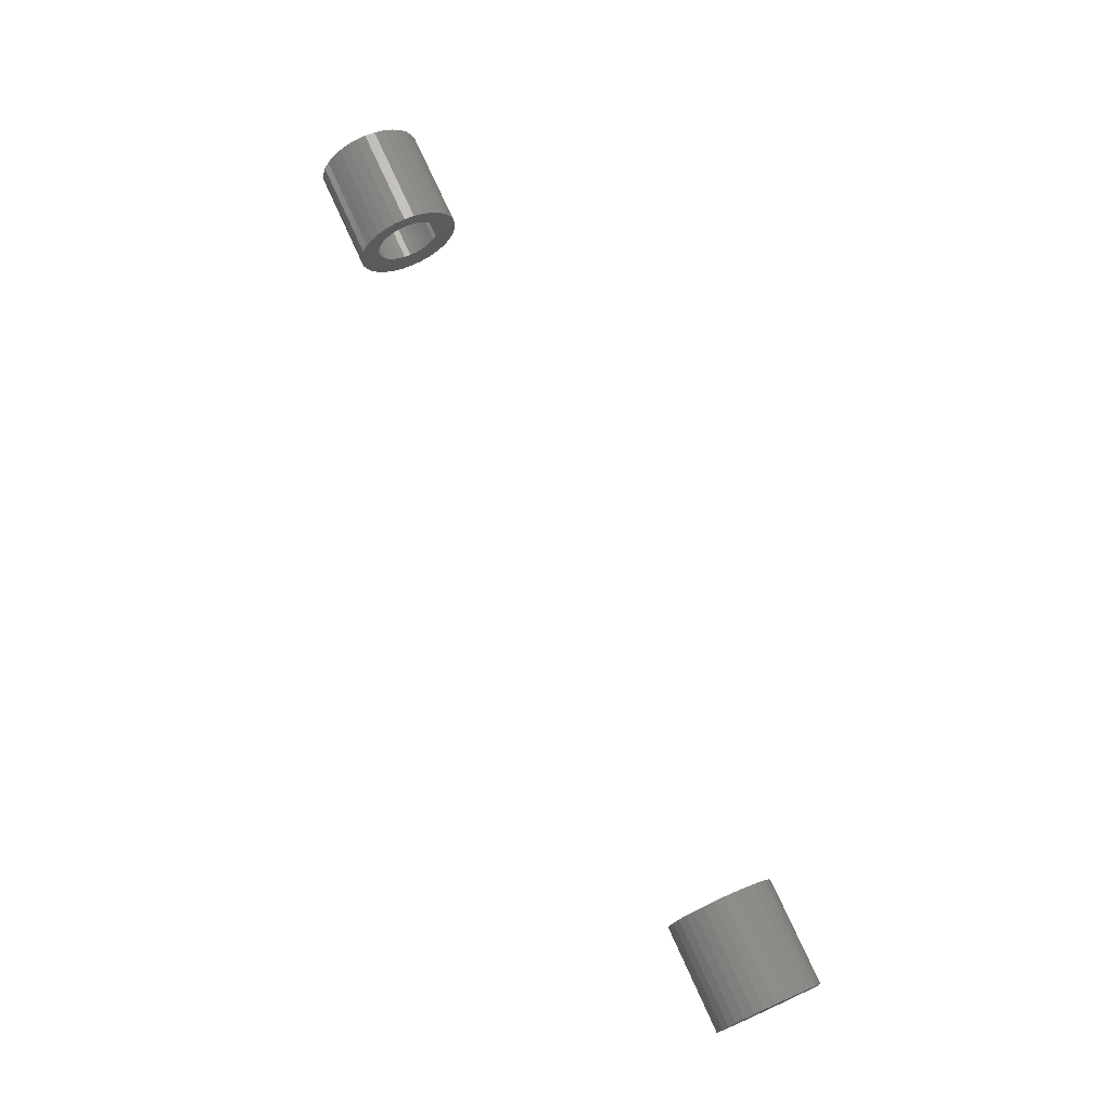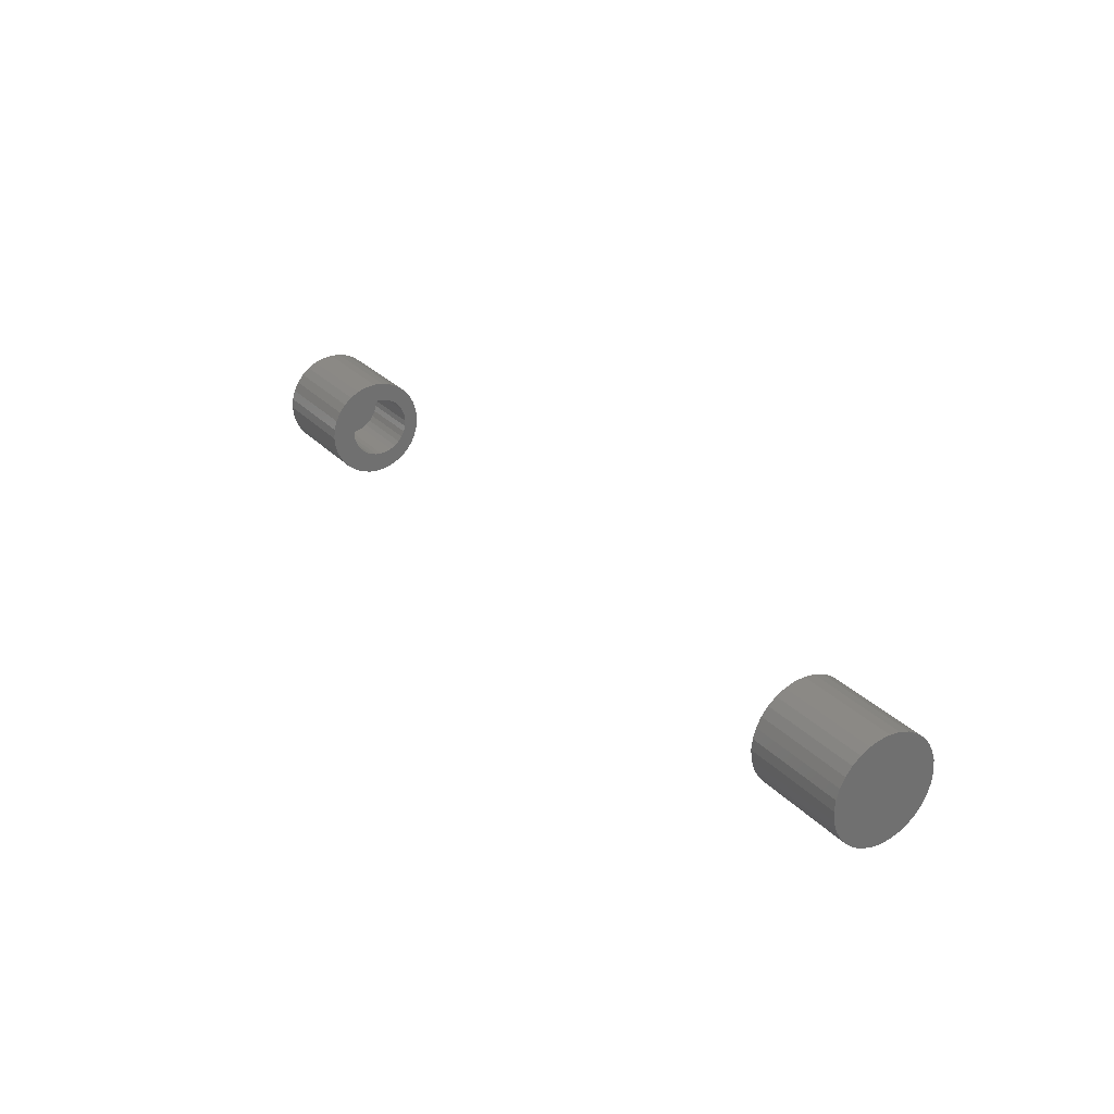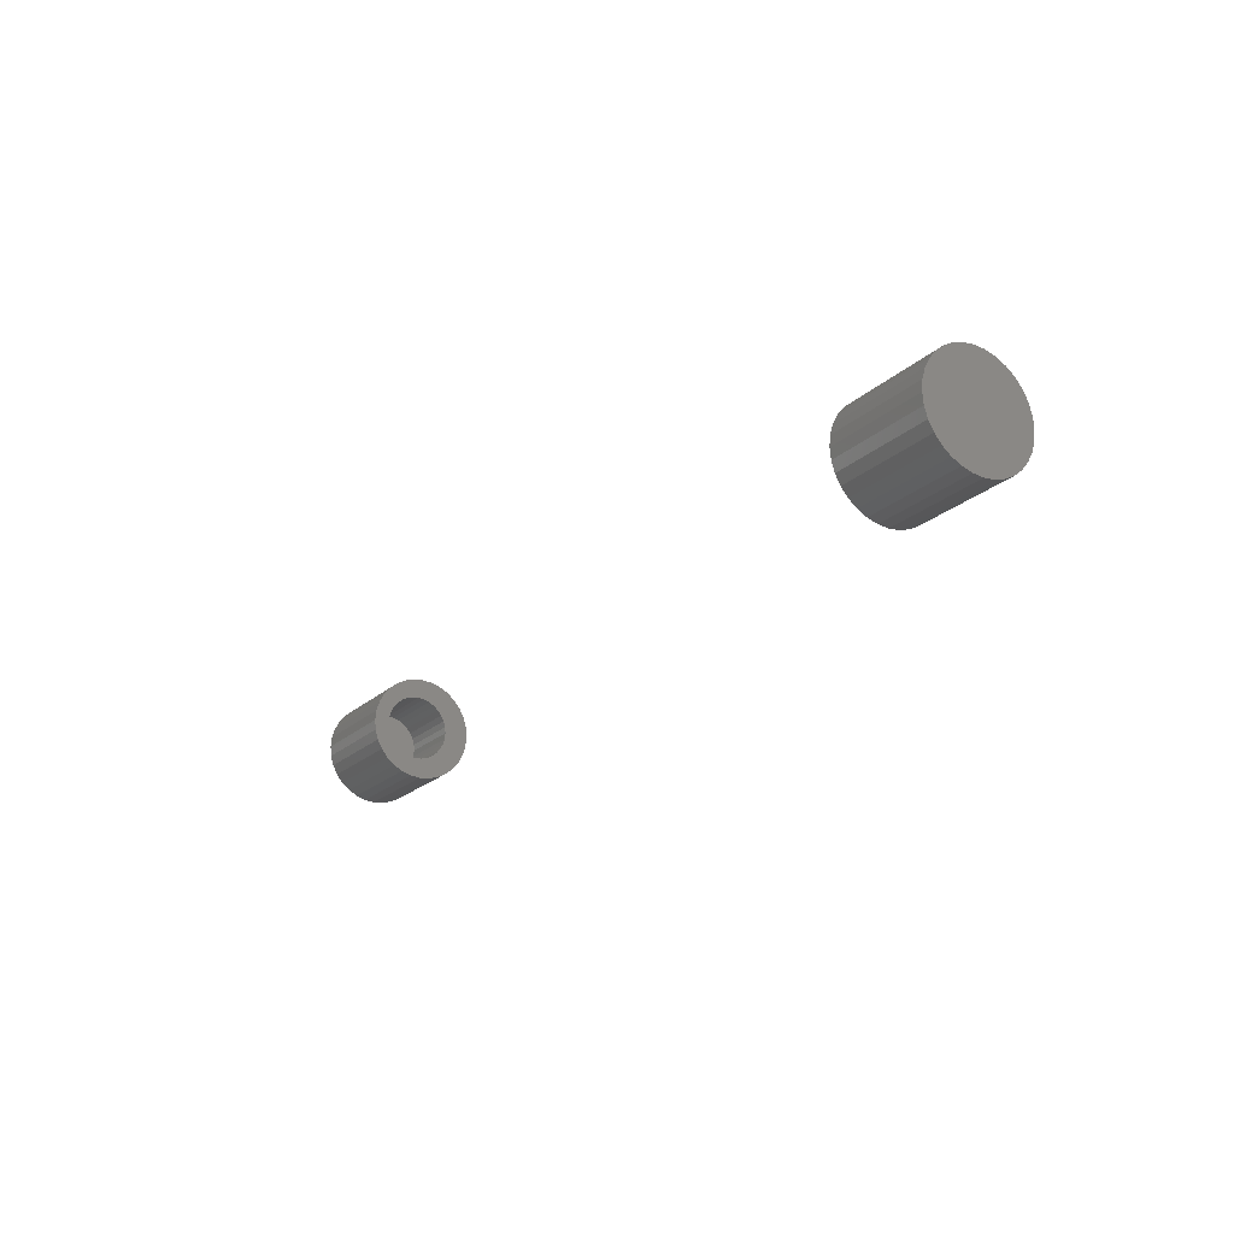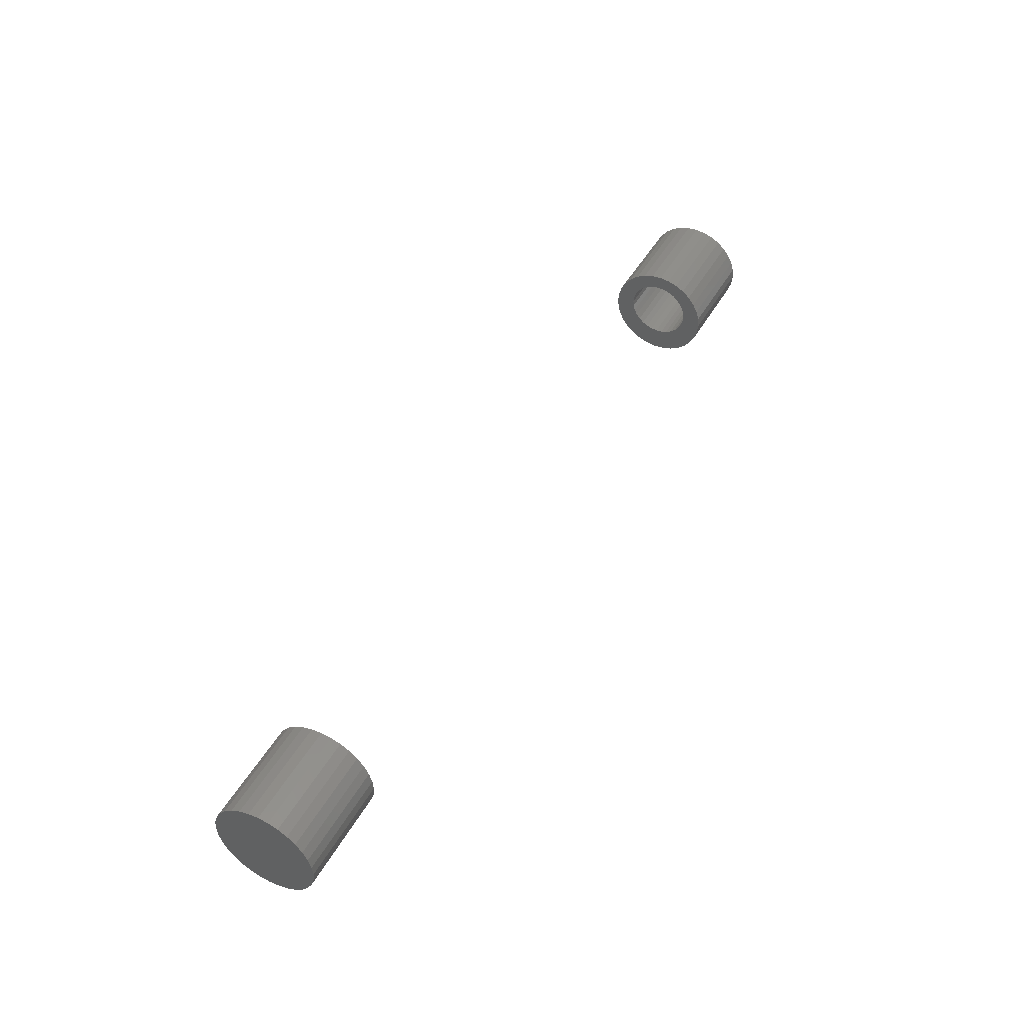
<metadata>
{"format":"stl","ext":"stl","renderer":"f3d","projection":"perspective","resolution":1024,"background":"white","views":[{"elev":72.8,"azim":65.8,"up":"+Y"},{"elev":27.8,"azim":56.8,"up":"+Z"},{"elev":-21.4,"azim":-122.6,"up":"+Z"},{"elev":46.6,"azim":118.0,"up":"+Y"}]}
</metadata>
<code>
# stl→obj: 256 verts, 504 faces
v 1.336 0.004441 0.05132
v 1.445 -0.00557 0.05033
v 1.336 -0.00557 0.05033
v 1.445 -0.0152 0.04741
v 1.336 -0.0152 0.04741
v 1.445 -0.02407 0.04267
v 1.336 -0.02407 0.04267
v 1.445 -0.03184 0.03629
v 1.336 -0.03184 0.03629
v 1.445 -0.03823 0.02851
v 1.336 -0.03823 0.02851
v 1.445 -0.04297 0.01964
v 1.336 -0.04297 0.01964
v 1.445 -0.04589 0.01001
v 1.336 -0.04589 0.01001
v 1.445 -0.04688 6.284e-18
v 1.336 -0.04688 6.284e-18
v 1.445 0.004441 0.05132
v 1.336 0.01445 0.05033
v 1.445 0.01445 0.05033
v 1.336 0.02408 0.04741
v 1.445 0.02408 0.04741
v 1.336 0.03295 0.04267
v 1.445 0.03295 0.04267
v 1.336 0.04073 0.03629
v 1.445 0.04073 0.03629
v 1.336 0.04711 0.02851
v 1.445 0.04711 0.02851
v 1.336 0.05185 0.01964
v 1.445 0.05185 0.01964
v 1.336 0.05477 0.01001
v 1.445 0.05477 0.01001
v 1.336 0.05576 -6.284e-18
v 1.445 0.05576 -6.284e-18
v 0.05469 0.004441 0.05132
v 0.1641 -0.00557 0.05033
v 0.05469 -0.00557 0.05033
v 0.1641 -0.0152 0.04741
v 0.05469 -0.0152 0.04741
v 0.1641 -0.02407 0.04267
v 0.05469 -0.02407 0.04267
v 0.1641 -0.03184 0.03629
v 0.05469 -0.03184 0.03629
v 0.1641 -0.03823 0.02851
v 0.05469 -0.03823 0.02851
v 0.1641 -0.04297 0.01964
v 0.05469 -0.04297 0.01964
v 0.1641 -0.04589 0.01001
v 0.05469 -0.04589 0.01001
v 0.1641 -0.04688 6.284e-18
v 0.05469 -0.04688 6.284e-18
v 0.1641 0.004441 0.05132
v 0.05469 0.01445 0.05033
v 0.1641 0.01445 0.05033
v 0.05469 0.02408 0.04741
v 0.1641 0.02408 0.04741
v 0.05469 0.03295 0.04267
v 0.1641 0.03295 0.04267
v 0.05469 0.04073 0.03629
v 0.1641 0.04073 0.03629
v 0.05469 0.04711 0.02851
v 0.1641 0.04711 0.02851
v 0.05469 0.05185 0.01964
v 0.1641 0.05185 0.01964
v 0.05469 0.05477 0.01001
v 0.1641 0.05477 0.01001
v 0.05469 0.05576 -6.284e-18
v 0.1641 0.05576 -6.284e-18
v 0.05469 0.004441 -0.05132
v 0.1641 0.01445 -0.05033
v 0.05469 0.01445 -0.05033
v 0.1641 0.02408 -0.04741
v 0.05469 0.02408 -0.04741
v 0.1641 0.03295 -0.04267
v 0.05469 0.03295 -0.04267
v 0.1641 0.04073 -0.03629
v 0.05469 0.04073 -0.03629
v 0.1641 0.04711 -0.02851
v 0.05469 0.04711 -0.02851
v 0.1641 0.05185 -0.01964
v 0.05469 0.05185 -0.01964
v 0.1641 0.05477 -0.01001
v 0.05469 0.05477 -0.01001
v 0.1641 0.004441 -0.05132
v 0.05469 -0.00557 -0.05033
v 0.1641 -0.00557 -0.05033
v 0.05469 -0.0152 -0.04741
v 0.1641 -0.0152 -0.04741
v 0.05469 -0.02407 -0.04267
v 0.1641 -0.02407 -0.04267
v 0.05469 -0.03184 -0.03629
v 0.1641 -0.03184 -0.03629
v 0.05469 -0.03823 -0.02851
v 0.1641 -0.03823 -0.02851
v 0.05469 -0.04297 -0.01964
v 0.1641 -0.04297 -0.01964
v 0.05469 -0.04589 -0.01001
v 0.1641 -0.04589 -0.01001
v 1.336 0.004441 -0.05132
v 1.445 0.01445 -0.05033
v 1.336 0.01445 -0.05033
v 1.445 0.02408 -0.04741
v 1.336 0.02408 -0.04741
v 1.445 0.03295 -0.04267
v 1.336 0.03295 -0.04267
v 1.445 0.04073 -0.03629
v 1.336 0.04073 -0.03629
v 1.445 0.04711 -0.02851
v 1.336 0.04711 -0.02851
v 1.445 0.05185 -0.01964
v 1.336 0.05185 -0.01964
v 1.445 0.05477 -0.01001
v 1.336 0.05477 -0.01001
v 1.445 0.004441 -0.05132
v 1.336 -0.00557 -0.05033
v 1.445 -0.00557 -0.05033
v 1.336 -0.0152 -0.04741
v 1.445 -0.0152 -0.04741
v 1.336 -0.02407 -0.04267
v 1.445 -0.02407 -0.04267
v 1.336 -0.03184 -0.03629
v 1.445 -0.03184 -0.03629
v 1.336 -0.03823 -0.02851
v 1.445 -0.03823 -0.02851
v 1.336 -0.04297 -0.01964
v 1.445 -0.04297 -0.01964
v 1.336 -0.04589 -0.01001
v 1.445 -0.04589 -0.01001
v 1.336 -0.03477 0.07658
v 1.336 -0.01921 0.0813
v 1.336 -0.003043 0.08289
v 1.336 -0.07963 0.03172
v 1.336 -0.08434 0.01617
v 1.336 -0.08434 -0.01617
v 1.336 -0.07963 -0.03172
v 1.336 -0.07197 -0.04605
v 1.336 0.05557 0.05862
v 1.336 0.06588 0.04605
v 1.336 0.07354 0.03172
v 1.336 0.07826 0.01617
v 1.336 0.07826 -0.01617
v 1.336 0.07354 -0.03172
v 1.336 0.06588 -0.04605
v 1.336 0.05557 -0.05862
v 1.336 0.07985 -1.015e-17
v 1.336 -0.08594 4.696e-17
v 1.336 -0.06166 0.05862
v 1.336 -0.0491 0.06892
v 1.336 -0.07197 0.04605
v 1.336 0.04301 -0.06892
v 1.336 0.02868 -0.07658
v 1.336 0.01313 -0.0813
v 1.336 -0.003043 -0.08289
v 1.336 -0.01921 -0.0813
v 1.336 -0.03477 -0.07658
v 1.336 -0.0491 -0.06892
v 1.336 -0.06166 -0.05862
v 1.336 0.01313 0.0813
v 1.336 0.02868 0.07658
v 1.336 0.04301 0.06892
v 0.1641 -0.003043 0.08289
v 0.1641 -0.01921 0.0813
v 0.1641 -0.03477 0.07658
v 0.1641 -0.07963 0.03172
v 0.1641 -0.08434 0.01617
v 0.1641 -0.08434 -0.01617
v 0.1641 -0.07963 -0.03172
v 0.1641 -0.07197 -0.04605
v 0.1641 0.05557 0.05862
v 0.1641 0.06588 0.04605
v 0.1641 0.07354 0.03172
v 0.1641 0.07826 0.01617
v 0.1641 0.07826 -0.01617
v 0.1641 0.07354 -0.03172
v 0.1641 0.06588 -0.04605
v 0.1641 0.05557 -0.05862
v 0.1641 0.07985 -1.015e-17
v 0.1641 -0.08594 4.696e-17
v 0.1641 -0.06166 0.05862
v 0.1641 -0.07197 0.04605
v 0.1641 -0.0491 0.06892
v 0.1641 -0.06166 -0.05862
v 0.1641 -0.0491 -0.06892
v 0.1641 -0.03477 -0.07658
v 0.1641 -0.01921 -0.0813
v 0.1641 -0.003043 -0.08289
v 0.1641 0.01313 -0.0813
v 0.1641 0.02868 -0.07658
v 0.1641 0.04301 -0.06892
v 0.1641 0.04301 0.06892
v 0.1641 0.02868 0.07658
v 0.1641 0.01313 0.0813
v 1.5 -0.01921 0.0813
v 1.5 0.01313 0.0813
v 1.5 -0.003043 0.08289
v 1.5 -0.03477 0.07658
v 1.5 0.02868 0.07658
v 1.5 -0.0491 0.06892
v 1.5 0.04301 0.06892
v 1.5 -0.06166 0.05862
v 1.5 0.05557 0.05862
v 1.5 0.05557 -0.05862
v 1.5 -0.0491 -0.06892
v 1.5 0.04301 -0.06892
v 1.5 -0.03477 -0.07658
v 1.5 0.02868 -0.07658
v 1.5 -0.01921 -0.0813
v 1.5 0.01313 -0.0813
v 1.5 -0.003043 -0.08289
v 1.5 0.06588 0.04605
v 1.5 -0.07197 0.04605
v 1.5 0.07354 0.03172
v 1.5 -0.07963 0.03172
v 1.5 0.07826 0.01617
v 1.5 -0.08434 0.01617
v 1.5 0.07985 -1.015e-17
v 1.5 -0.08594 4.696e-17
v 1.5 0.07826 -0.01617
v 1.5 -0.08434 -0.01617
v 1.5 0.07354 -0.03172
v 1.5 -0.07963 -0.03172
v 1.5 0.06588 -0.04605
v 1.5 -0.07197 -0.04605
v 1.5 -0.06166 -0.05862
v 0 -0.003043 0.08289
v 0 0.01313 0.0813
v 0 -0.01921 0.0813
v 0 -0.03477 0.07658
v 0 0.02868 0.07658
v 0 -0.0491 0.06892
v 0 0.04301 0.06892
v 0 -0.06166 0.05862
v 0 0.05557 0.05862
v 0 0.04301 -0.06892
v 0 -0.0491 -0.06892
v 0 0.05557 -0.05862
v 0 -0.03477 -0.07658
v 0 0.02868 -0.07658
v 0 -0.01921 -0.0813
v 0 0.01313 -0.0813
v 0 -0.003043 -0.08289
v 0 -0.06166 -0.05862
v 0 -0.07197 -0.04605
v 0 0.06588 -0.04605
v 0 -0.07963 -0.03172
v 0 0.07354 -0.03172
v 0 -0.08434 -0.01617
v 0 0.07826 -0.01617
v 0 -0.08594 4.696e-17
v 0 0.07985 -1.015e-17
v 0 -0.08434 0.01617
v 0 0.07826 0.01617
v 0 -0.07963 0.03172
v 0 0.07354 0.03172
v 0 -0.07197 0.04605
v 0 0.06588 0.04605
f 1 2 3
f 3 2 4
f 3 4 5
f 5 4 6
f 5 6 7
f 7 6 8
f 7 8 9
f 9 8 10
f 9 10 11
f 11 10 12
f 11 12 13
f 13 12 14
f 13 14 15
f 15 14 16
f 15 16 17
f 2 1 18
f 18 1 19
f 18 19 20
f 20 19 21
f 20 21 22
f 22 21 23
f 22 23 24
f 24 23 25
f 24 25 26
f 26 25 27
f 26 27 28
f 28 27 29
f 28 29 30
f 30 29 31
f 30 31 32
f 32 31 33
f 32 33 34
f 35 36 37
f 37 36 38
f 37 38 39
f 39 38 40
f 39 40 41
f 41 40 42
f 41 42 43
f 43 42 44
f 43 44 45
f 45 44 46
f 45 46 47
f 47 46 48
f 47 48 49
f 49 48 50
f 49 50 51
f 36 35 52
f 52 35 53
f 52 53 54
f 54 53 55
f 54 55 56
f 56 55 57
f 56 57 58
f 58 57 59
f 58 59 60
f 60 59 61
f 60 61 62
f 62 61 63
f 62 63 64
f 64 63 65
f 64 65 66
f 66 65 67
f 66 67 68
f 69 70 71
f 71 70 72
f 71 72 73
f 73 72 74
f 73 74 75
f 75 74 76
f 75 76 77
f 77 76 78
f 77 78 79
f 79 78 80
f 79 80 81
f 81 80 82
f 81 82 83
f 83 82 68
f 83 68 67
f 70 69 84
f 84 69 85
f 84 85 86
f 86 85 87
f 86 87 88
f 88 87 89
f 88 89 90
f 90 89 91
f 90 91 92
f 92 91 93
f 92 93 94
f 94 93 95
f 94 95 96
f 96 95 97
f 96 97 98
f 98 97 51
f 98 51 50
f 99 100 101
f 101 100 102
f 101 102 103
f 103 102 104
f 103 104 105
f 105 104 106
f 105 106 107
f 107 106 108
f 107 108 109
f 109 108 110
f 109 110 111
f 111 110 112
f 111 112 113
f 113 112 34
f 113 34 33
f 100 99 114
f 114 99 115
f 114 115 116
f 116 115 117
f 116 117 118
f 118 117 119
f 118 119 120
f 120 119 121
f 120 121 122
f 122 121 123
f 122 123 124
f 124 123 125
f 124 125 126
f 126 125 127
f 126 127 128
f 128 127 17
f 128 17 16
f 129 130 131
f 11 132 9
f 132 11 13
f 13 133 132
f 133 13 15
f 125 134 127
f 135 134 125
f 125 123 135
f 135 123 121
f 121 136 135
f 136 121 119
f 117 136 119
f 21 19 137
f 138 21 137
f 23 21 138
f 25 23 138
f 139 25 138
f 139 27 25
f 29 27 139
f 140 29 139
f 31 29 140
f 31 140 33
f 141 111 113
f 111 141 142
f 109 111 142
f 107 109 142
f 143 107 142
f 105 107 143
f 143 103 105
f 103 143 144
f 101 103 144
f 145 141 113
f 145 113 33
f 145 33 140
f 146 133 15
f 146 15 17
f 146 17 127
f 146 127 134
f 147 148 1
f 147 1 3
f 147 3 5
f 147 5 149
f 149 5 7
f 149 7 9
f 149 9 132
f 99 101 144
f 99 144 150
f 99 150 151
f 99 151 152
f 99 152 153
f 99 153 154
f 99 154 155
f 99 155 156
f 99 156 157
f 157 136 117
f 157 117 115
f 157 115 99
f 1 148 129
f 1 129 131
f 1 131 158
f 1 158 159
f 1 159 160
f 1 160 137
f 1 137 19
f 161 162 163
f 42 164 44
f 46 44 164
f 164 165 46
f 48 46 165
f 98 166 96
f 96 166 167
f 167 94 96
f 92 94 167
f 167 168 92
f 90 92 168
f 90 168 88
f 169 54 56
f 169 56 170
f 170 56 58
f 170 58 60
f 170 60 171
f 60 62 171
f 171 62 64
f 171 64 172
f 172 64 66
f 68 172 66
f 82 80 173
f 174 173 80
f 174 80 78
f 174 78 76
f 174 76 175
f 175 76 74
f 74 72 175
f 176 175 72
f 176 72 70
f 177 172 68
f 177 68 82
f 177 82 173
f 178 166 98
f 178 98 50
f 178 50 48
f 178 48 165
f 179 180 38
f 179 38 36
f 179 36 52
f 179 52 181
f 180 164 42
f 180 42 40
f 180 40 38
f 84 182 183
f 84 183 184
f 84 184 185
f 84 185 186
f 84 186 187
f 84 187 188
f 84 188 189
f 84 189 176
f 84 176 70
f 182 84 86
f 182 86 88
f 182 88 168
f 52 54 169
f 52 169 190
f 52 190 191
f 52 191 192
f 52 192 161
f 52 161 163
f 52 163 181
f 35 37 39
f 53 35 39
f 53 39 55
f 55 39 41
f 55 41 57
f 57 41 43
f 57 43 59
f 59 43 45
f 59 45 61
f 61 45 47
f 61 47 63
f 63 47 49
f 63 49 65
f 83 95 81
f 81 95 93
f 81 93 79
f 79 93 91
f 79 91 77
f 77 91 89
f 77 89 75
f 75 89 87
f 75 87 73
f 73 87 85
f 73 85 69
f 73 69 71
f 65 49 67
f 67 49 51
f 67 51 83
f 83 51 97
f 83 97 95
f 4 2 18
f 4 18 20
f 22 4 20
f 6 4 22
f 24 6 22
f 8 6 24
f 26 8 24
f 10 8 26
f 28 10 26
f 12 10 28
f 30 12 28
f 14 12 30
f 32 14 30
f 110 126 112
f 124 126 110
f 108 124 110
f 122 124 108
f 106 122 108
f 120 122 106
f 104 120 106
f 118 120 104
f 102 118 104
f 116 118 102
f 114 116 102
f 100 114 102
f 126 128 112
f 112 128 16
f 112 16 34
f 34 16 14
f 34 14 32
f 193 194 195
f 194 193 196
f 194 196 197
f 197 196 198
f 197 198 199
f 199 198 200
f 199 200 201
f 202 203 204
f 204 203 205
f 204 205 206
f 206 205 207
f 206 207 208
f 208 207 209
f 201 200 210
f 210 200 211
f 210 211 212
f 212 211 213
f 212 213 214
f 214 213 215
f 214 215 216
f 216 215 217
f 216 217 218
f 218 217 219
f 218 219 220
f 220 219 221
f 220 221 222
f 222 221 223
f 222 223 202
f 202 223 224
f 202 224 203
f 145 216 141
f 141 216 218
f 141 218 142
f 142 218 220
f 142 220 143
f 143 220 222
f 143 222 144
f 144 222 202
f 144 202 150
f 150 202 204
f 150 204 151
f 151 204 206
f 151 206 152
f 152 206 208
f 152 208 153
f 153 208 209
f 153 209 154
f 154 209 207
f 154 207 155
f 155 207 205
f 155 205 156
f 156 205 203
f 156 203 157
f 157 203 224
f 157 224 136
f 136 224 223
f 136 223 135
f 135 223 221
f 135 221 134
f 134 221 219
f 134 219 146
f 146 219 217
f 146 217 133
f 133 217 215
f 133 215 132
f 132 215 213
f 132 213 149
f 149 213 211
f 149 211 147
f 147 211 200
f 147 200 148
f 148 200 198
f 148 198 129
f 129 198 196
f 129 196 130
f 130 196 193
f 130 193 131
f 131 193 195
f 131 195 158
f 158 195 194
f 158 194 159
f 159 194 197
f 159 197 160
f 160 197 199
f 160 199 137
f 137 199 201
f 137 201 138
f 138 201 210
f 138 210 139
f 139 210 212
f 139 212 140
f 140 212 214
f 140 214 145
f 145 214 216
f 225 226 227
f 228 227 226
f 229 228 226
f 230 228 229
f 231 230 229
f 232 230 231
f 233 232 231
f 234 235 236
f 237 235 234
f 238 237 234
f 239 237 238
f 240 239 238
f 241 239 240
f 235 242 236
f 236 242 243
f 236 243 244
f 244 243 245
f 244 245 246
f 246 245 247
f 246 247 248
f 248 247 249
f 248 249 250
f 250 249 251
f 250 251 252
f 252 251 253
f 252 253 254
f 254 253 255
f 254 255 256
f 256 255 232
f 256 232 233
f 250 177 248
f 248 177 173
f 248 173 246
f 246 173 174
f 246 174 244
f 244 174 175
f 244 175 236
f 236 175 176
f 236 176 234
f 234 176 189
f 234 189 238
f 238 189 188
f 238 188 240
f 240 188 187
f 240 187 241
f 241 187 186
f 241 186 239
f 239 186 185
f 239 185 237
f 237 185 184
f 237 184 235
f 235 184 183
f 235 183 242
f 242 183 182
f 242 182 243
f 243 182 168
f 243 168 245
f 245 168 167
f 245 167 247
f 247 167 166
f 247 166 249
f 249 166 178
f 249 178 251
f 251 178 165
f 251 165 253
f 253 165 164
f 253 164 255
f 255 164 180
f 255 180 232
f 232 180 179
f 232 179 230
f 230 179 181
f 230 181 228
f 228 181 163
f 228 163 227
f 227 163 162
f 227 162 225
f 225 162 161
f 225 161 226
f 226 161 192
f 226 192 229
f 229 192 191
f 229 191 231
f 231 191 190
f 231 190 233
f 233 190 169
f 233 169 256
f 256 169 170
f 256 170 254
f 254 170 171
f 254 171 252
f 252 171 172
f 252 172 250
f 250 172 177

</code>
